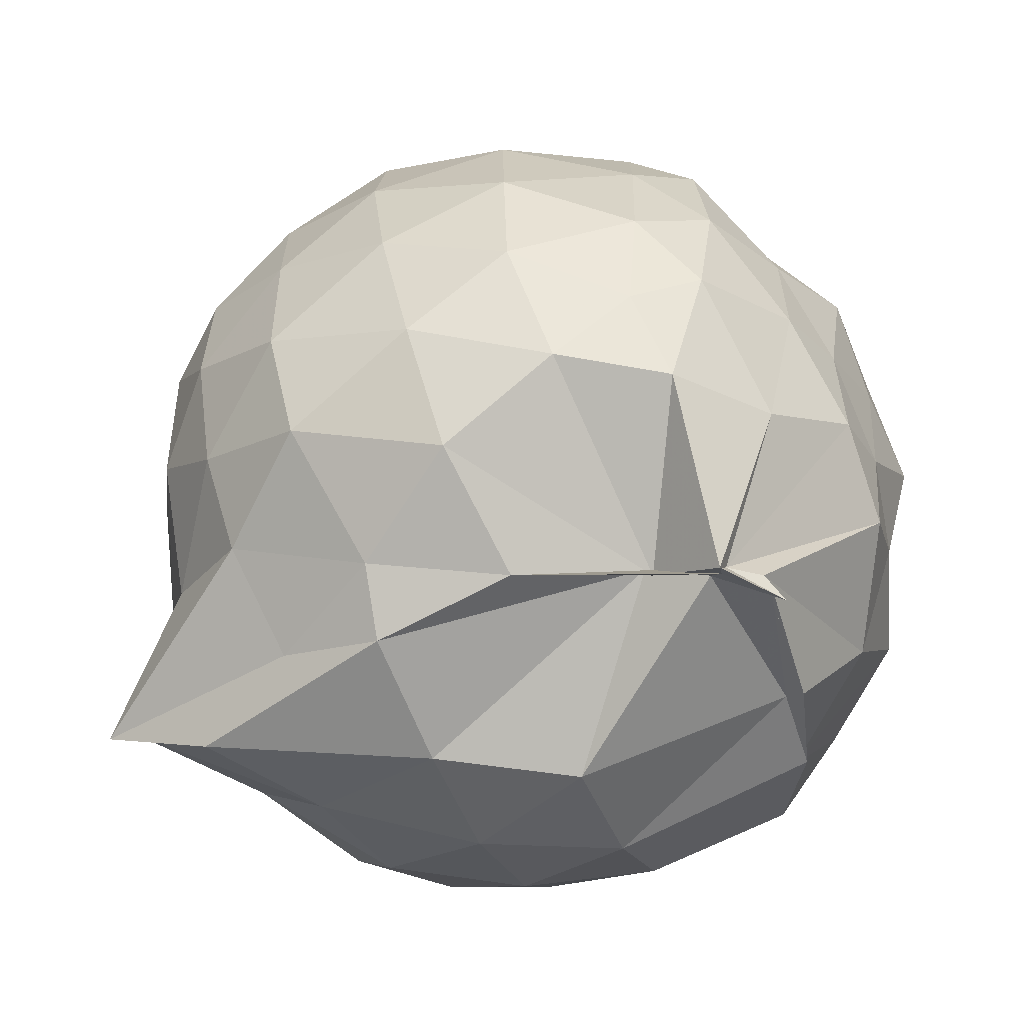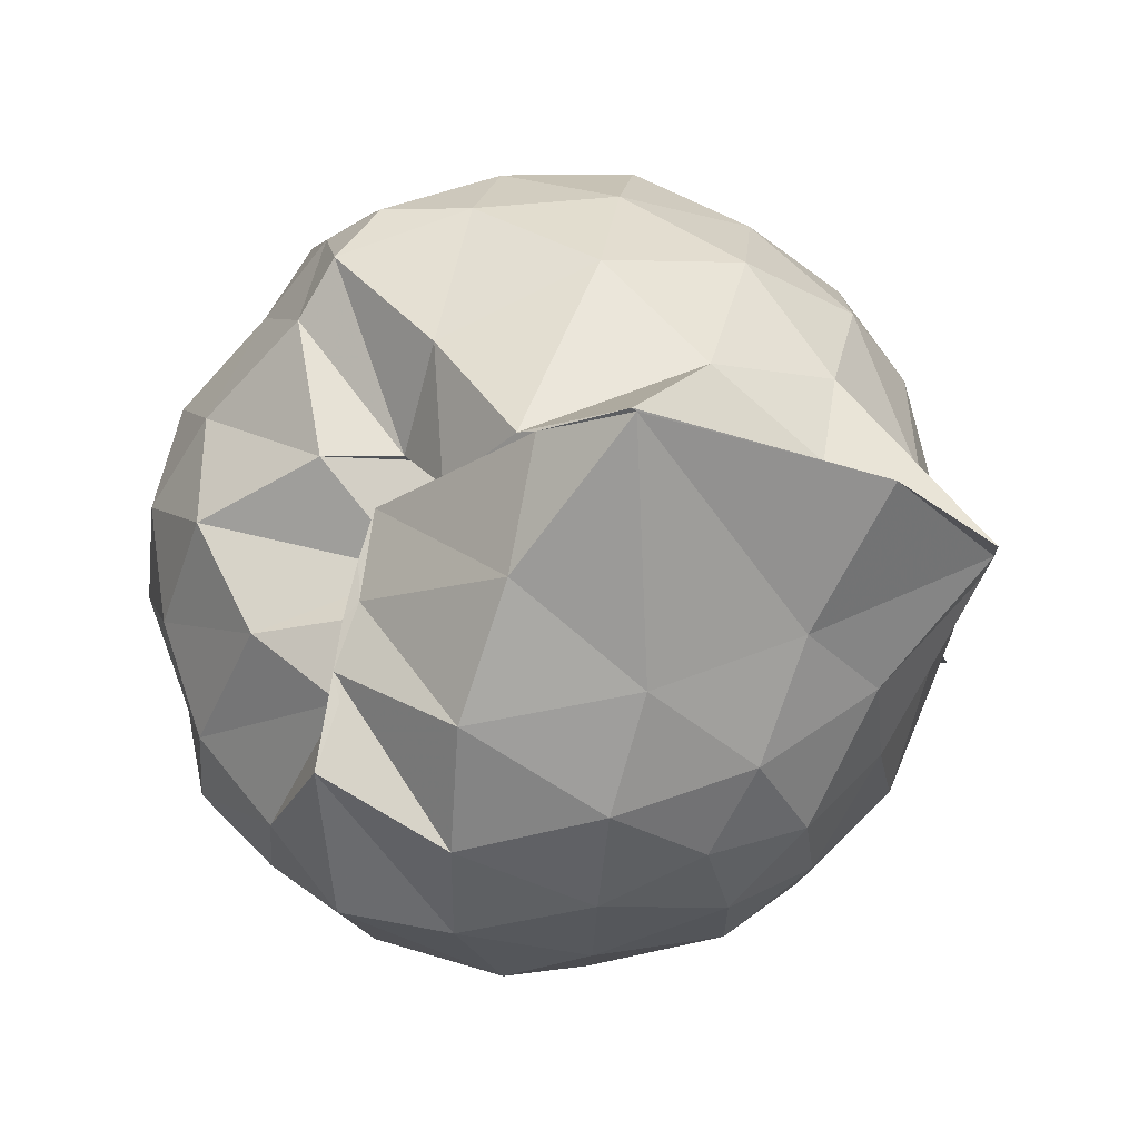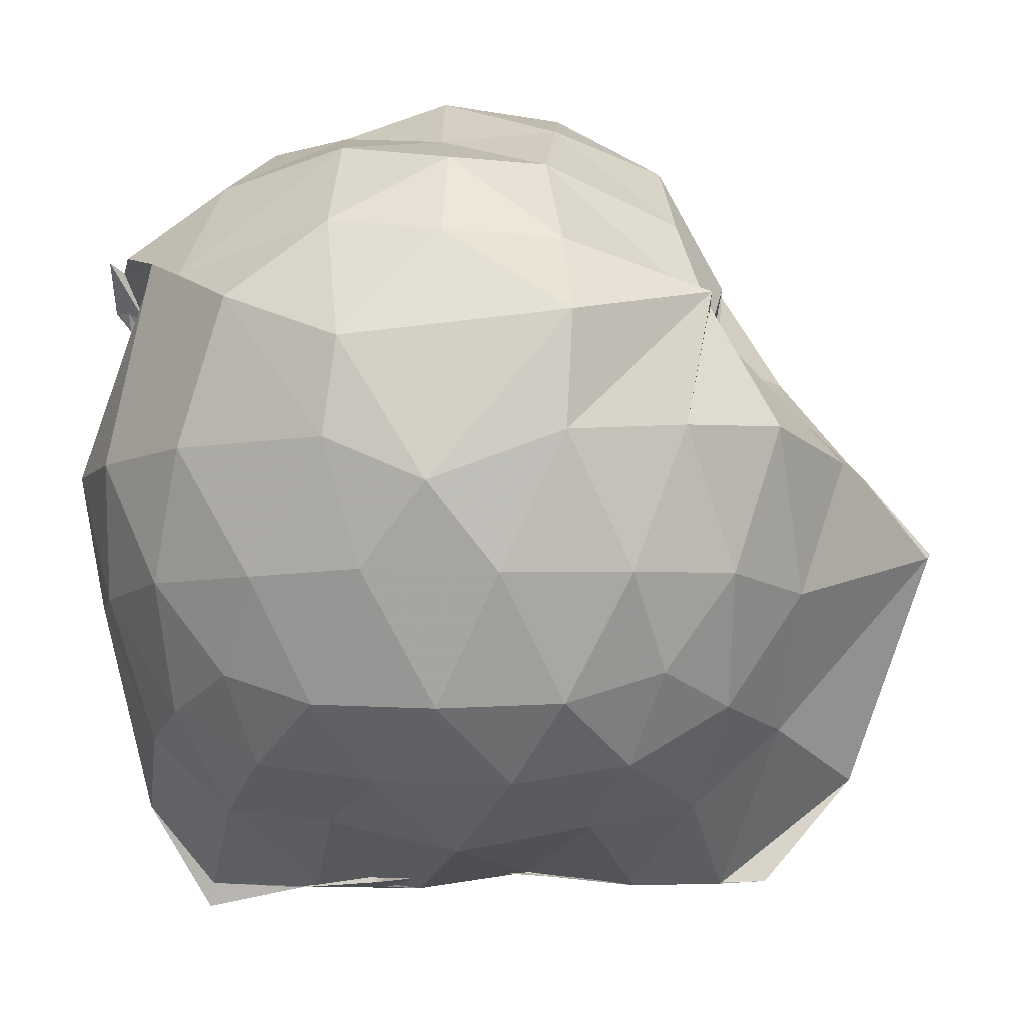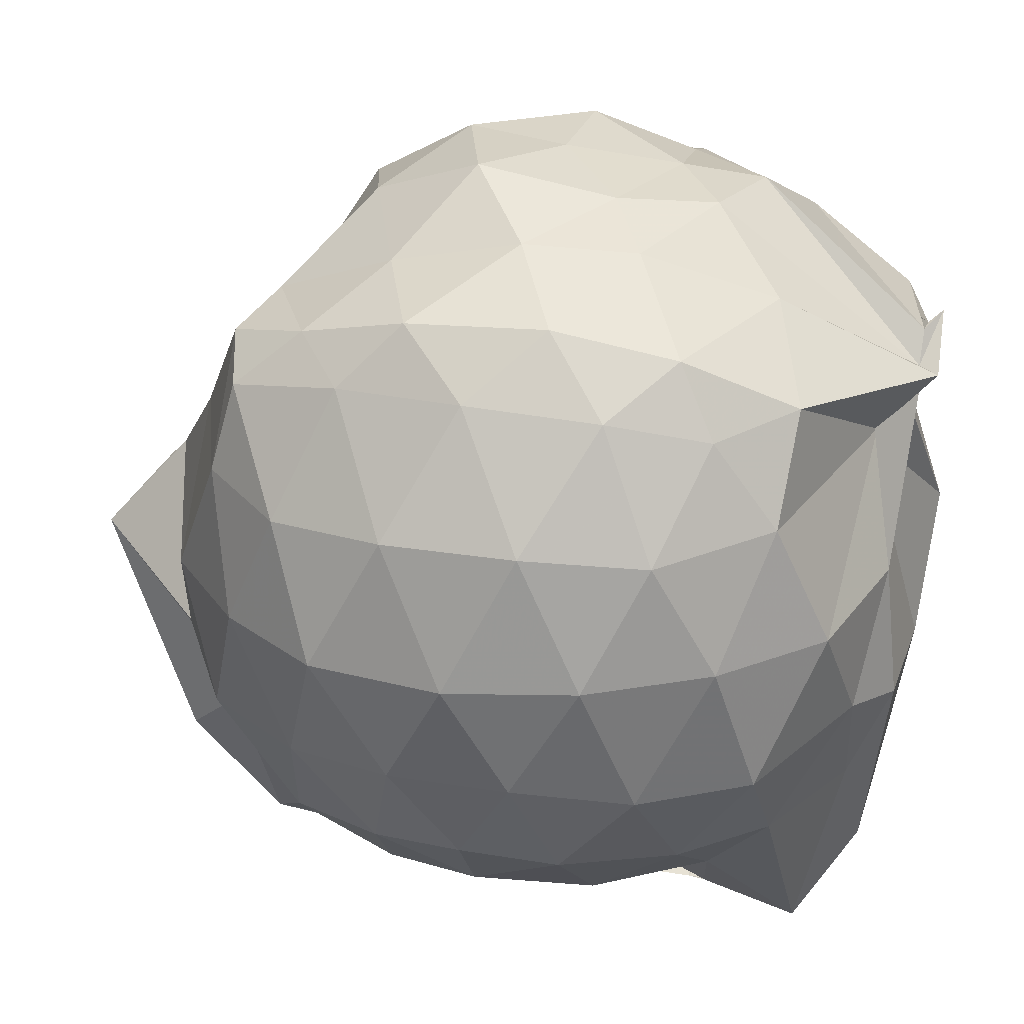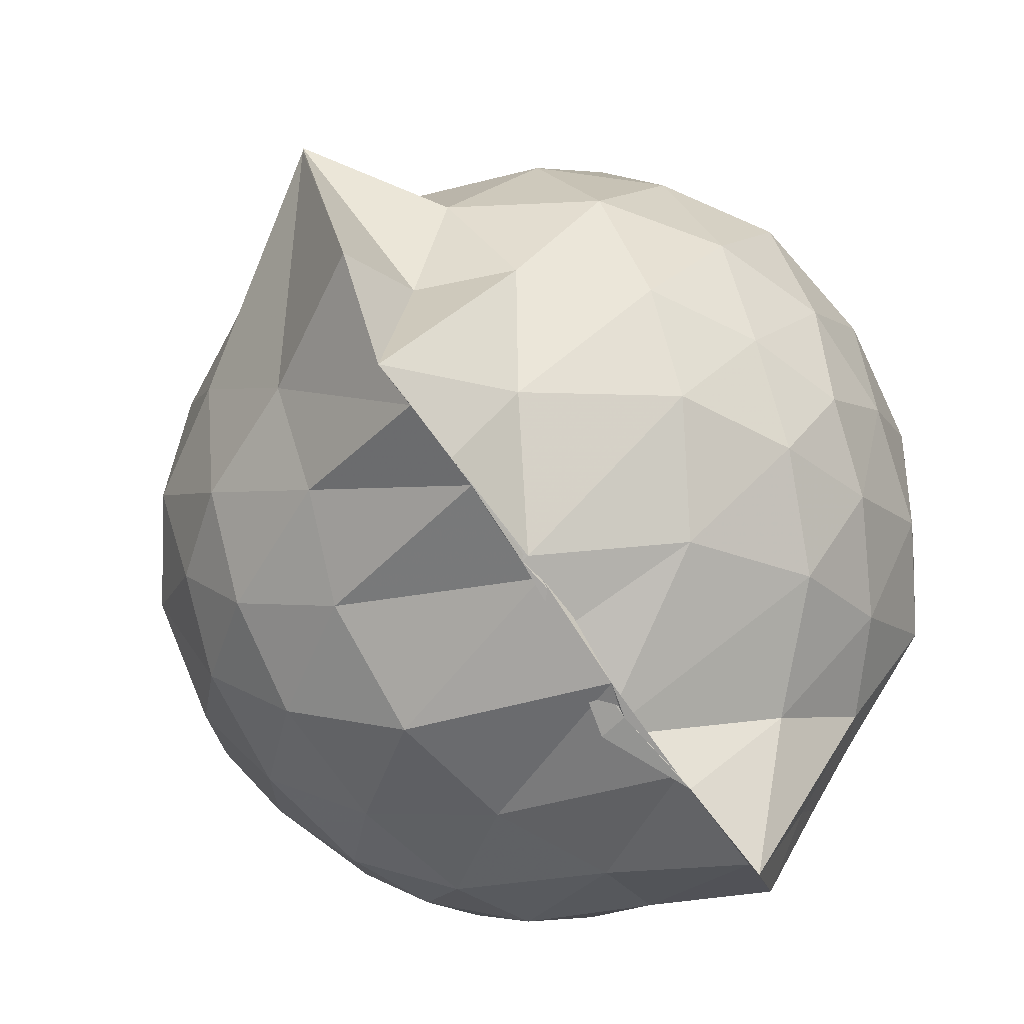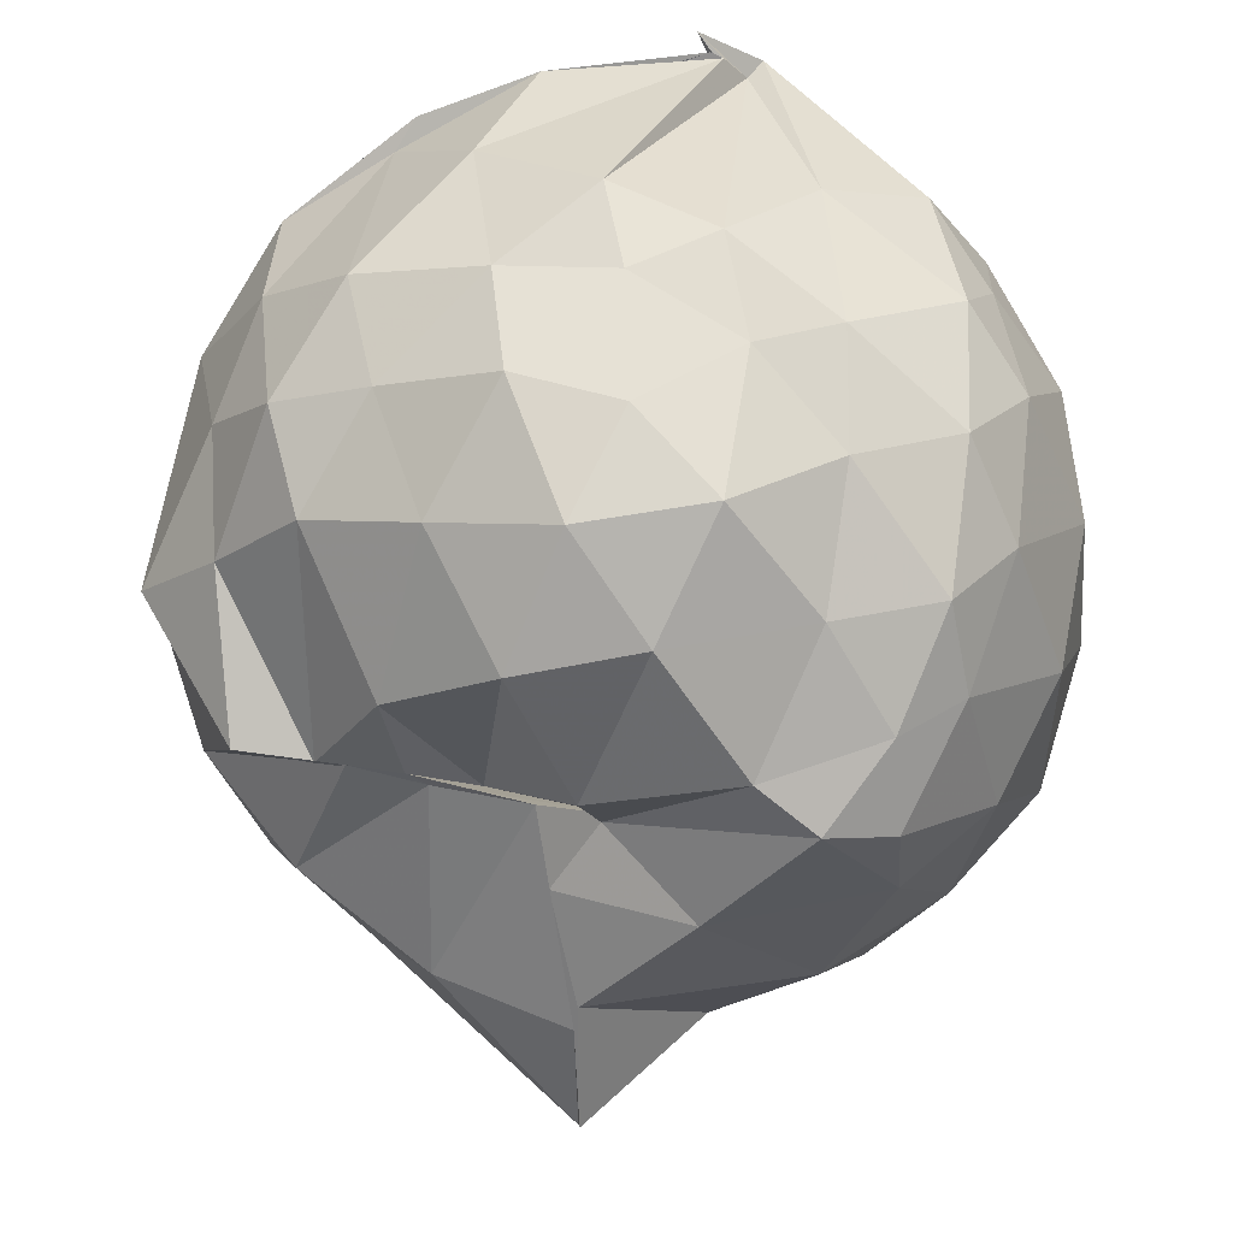
<metadata>
{"format":"obj","ext":"obj","renderer":"f3d","projection":"perspective","resolution":1024,"background":"white","views":[{"elev":-67.2,"azim":-67.7,"up":"+Y"},{"elev":77.0,"azim":101.2,"up":"+Y"},{"elev":-6.2,"azim":95.1,"up":"+Z"},{"elev":26.4,"azim":-74.4,"up":"+Z"},{"elev":-75.5,"azim":-145.3,"up":"+Z"},{"elev":74.3,"azim":-169.6,"up":"+Z"}]}
</metadata>
<code>
v -0.9025 -0.1162 0.9888
v -1.007 -0.06433 -0.8186
v -0.1174 -0.07315 0.5775
v -0.1763 0.1854 0.5659
v -0.4199 0.4997 0.4394
v -0.5941 0.4956 0.4708
v -0.7255 0.5019 0.465
v -0.9904 0.461 0.2781
v -0.9654 0.5091 0.4161
v -1.368 0.5178 0.6547
v -1.509 0.4733 0.5855
v -1.588 0.2098 0.6399
v -1.633 -0.0824 0.6546
v -1.611 -0.3816 0.6373
v -1.518 -0.5967 0.5797
v -1.368 -0.7527 0.6128
v -1.008 -0.9981 0.5684
v -0.8767 -0.986 0.6726
v -0.9106 -0.9576 0.6529
v -0.5928 -0.8733 0.6226
v -0.3362 -0.6959 0.531
v -0.1624 -0.3277 0.6121
v -0.01739 0.2176 0.38
v -0.2641 0.5072 0.4581
v -0.4816 0.4987 0.4662
v -0.6384 0.5037 0.4437
v -0.8409 0.5065 0.4535
v -0.8873 0.6329 0.311
v -1.179 0.6655 0.389
v -1.532 0.5251 0.3846
v -1.691 0.3293 0.3578
v -1.772 0.05882 0.3789
v -1.772 -0.2416 0.3825
v -1.691 -0.5093 0.3575
v -1.504 -0.7372 0.3884
v -0.9886 -0.8692 0.415
v -0.9768 -0.96 0.5634
v -0.9596 -0.9121 0.5353
v -0.5691 -0.8115 0.5789
v -0.3675 -0.7636 0.5626
v -0.136 -0.551 0.4416
v -0.01839 -0.2844 0.3315
v -0.02254 0.2042 0.1252
v -0.1629 0.4539 0.1506
v -0.392 0.654 0.1758
v -0.6856 0.8018 0.1287
v -0.9757 0.8598 0.129
v -0.9767 0.8211 0.1692
v -1.424 0.6588 0.08292
v -1.646 0.4558 0.08131
v -1.792 0.2202 0.07469
v -1.829 -0.089 0.07391
v -1.781 -0.3815 0.08838
v -1.649 -0.6447 0.1019
v -1.438 -0.8491 0.1053
v -1.134 -0.9341 0.1387
v -1.002 -0.8544 0.4022
v -0.6446 -0.9878 0.1068
v -0.371 -0.864 0.1035
v -0.1694 -0.657 0.1133
v -0.01474 -0.3133 0.1144
v 0.0233 -0.08798 0.01479
v -0.1245 0.339 -0.1679
v -0.2841 0.5524 -0.1597
v -0.5296 0.6997 -0.1874
v -1.011 1.013 -0.06581
v -1.015 1.019 -0.05518
v -1.223 0.7298 -0.1864
v -1.516 0.5506 -0.2176
v -1.687 0.3067 -0.21
v -1.777 0.05199 -0.1839
v -1.771 -0.2229 -0.1847
v -1.691 -0.4851 -0.2208
v -1.552 -0.7205 -0.2137
v -1.262 -0.8895 -0.1516
v -1.111 -0.9631 -0.1845
v -0.8028 -0.969 -0.1848
v -0.5194 -0.886 -0.1908
v -0.2874 -0.7287 -0.1721
v -0.1283 -0.4888 -0.1728
v -0.0489 -0.2372 -0.164
v -0.0473 0.05979 -0.1743
v -0.2692 0.3998 -0.3748
v -0.449 0.5336 -0.4427
v -0.7195 0.6466 -0.487
v -1.027 0.8182 -0.6001
v -1.085 0.6502 -0.4541
v -1.294 0.559 -0.4494
v -1.512 0.3588 -0.4704
v -1.637 0.1289 -0.438
v -1.707 -0.09096 -0.3978
v -1.639 -0.3021 -0.4433
v -1.503 -0.5445 -0.4599
v -1.345 -0.7255 -0.4508
v -1.115 -0.8645 -0.4138
v -0.9843 -0.8865 -0.6641
v -0.7135 -0.8203 -0.5054
v -0.4472 -0.7139 -0.4513
v -0.2629 -0.5656 -0.3773
v -0.2 -0.3628 -0.4439
v -0.1601 -0.08661 -0.455
v -0.1945 0.187 -0.4441
v -0.2437 -0.07199 0.7668
v -0.3419 0.1367 0.7683
v -0.5408 0.4225 0.6639
v -0.7318 0.4672 0.3504
v -0.9253 0.5234 0.5897
v -1.231 0.4572 0.7106
v -1.467 0.3253 0.7103
v -1.522 0.07566 0.778
v -1.505 -0.2376 0.7905
v -1.466 -0.5109 0.7344
v -1.165 -0.6627 0.7756
v -0.9832 -0.9524 0.5767
v -0.9348 -0.9526 0.6457
v -0.5154 -0.6273 0.7672
v -0.3438 -0.3241 0.8171
v -0.436 -0.1097 0.8487
v -0.5798 0.1409 0.9035
v -0.7656 0.377 0.8396
v -1.019 0.2936 0.8876
v -1.307 0.1712 0.8311
v -1.297 -0.1205 0.8942
v -1.252 -0.3716 0.8813
v -1.007 -0.4918 0.9235
v -0.7756 -0.5526 0.9106
v -0.6077 -0.3549 0.9041
v -0.678 -0.1283 1
v -0.8343 0.127 0.9929
v -1.096 0.03409 0.9928
v -1.091 -0.2796 0.9426
v -0.8469 -0.3744 0.95
v -0.3782 0.3164 -0.5739
v -0.6768 0.4495 -0.6617
v -0.9926 0.506 -0.8485
v -0.9864 0.613 -0.8419
v -1.17 0.3728 -0.6776
v -1.448 0.155 -0.6198
v -1.57 -0.08623 -0.5594
v -1.452 -0.3385 -0.6152
v -1.227 -0.5624 -0.6524
v -1.022 -0.7434 -0.9073
v -1.009 -0.7332 -0.8505
v -0.7088 -0.6386 -0.6704
v -0.3883 -0.5143 -0.5709
v -0.3331 -0.2383 -0.607
v -0.3316 0.06045 -0.6142
v -0.5813 0.2163 -0.7083
v -0.9995 0.2966 -0.8534
v -0.9983 0.3674 -0.8509
v -1.005 0.09932 -0.8279
v -1.291 -0.09624 -0.7245
v -0.91 -0.3146 -0.8446
v -1.002 -0.5146 -0.8604
v -0.9984 -0.4759 -0.8587
v -0.5941 -0.3794 -0.6972
v -0.5553 -0.08362 -0.7652
v -1 0.04254 -0.8221
v -0.989 0.09888 -0.8329
v -0.9697 -0.07776 -0.8201
v -0.976 -0.3021 -0.8577
v -0.9974 -0.2223 -0.8615
f 3 23 4
f 4 23 24
f 4 24 5
f 5 24 25
f 5 25 6
f 6 25 26
f 6 26 7
f 7 26 27
f 7 27 8
f 8 27 28
f 8 28 9
f 9 28 29
f 9 29 10
f 10 29 30
f 10 30 11
f 11 30 31
f 11 31 12
f 12 31 32
f 12 32 13
f 13 32 33
f 13 33 14
f 14 33 34
f 14 34 15
f 15 34 35
f 15 35 16
f 16 35 36
f 16 36 17
f 17 36 37
f 17 37 18
f 18 37 38
f 18 38 19
f 19 38 39
f 19 39 20
f 20 39 40
f 20 40 21
f 21 40 41
f 21 41 22
f 22 41 42
f 22 42 3
f 3 42 23
f 23 43 24
f 24 43 44
f 24 44 25
f 25 44 45
f 25 45 26
f 26 45 46
f 26 46 27
f 27 46 47
f 27 47 28
f 28 47 48
f 28 48 29
f 29 48 49
f 29 49 30
f 30 49 50
f 30 50 31
f 31 50 51
f 31 51 32
f 32 51 52
f 32 52 33
f 33 52 53
f 33 53 34
f 34 53 54
f 34 54 35
f 35 54 55
f 35 55 36
f 36 55 56
f 36 56 37
f 37 56 57
f 37 57 38
f 38 57 58
f 38 58 39
f 39 58 59
f 39 59 40
f 40 59 60
f 40 60 41
f 41 60 61
f 41 61 42
f 42 61 62
f 42 62 23
f 23 62 43
f 43 63 44
f 44 63 64
f 44 64 45
f 45 64 65
f 45 65 46
f 46 65 66
f 46 66 47
f 47 66 67
f 47 67 48
f 48 67 68
f 48 68 49
f 49 68 69
f 49 69 50
f 50 69 70
f 50 70 51
f 51 70 71
f 51 71 52
f 52 71 72
f 52 72 53
f 53 72 73
f 53 73 54
f 54 73 74
f 54 74 55
f 55 74 75
f 55 75 56
f 56 75 76
f 56 76 57
f 57 76 77
f 57 77 58
f 58 77 78
f 58 78 59
f 59 78 79
f 59 79 60
f 60 79 80
f 60 80 61
f 61 80 81
f 61 81 62
f 62 81 82
f 62 82 43
f 43 82 63
f 63 83 64
f 64 83 84
f 64 84 65
f 65 84 85
f 65 85 66
f 66 85 86
f 66 86 67
f 67 86 87
f 67 87 68
f 68 87 88
f 68 88 69
f 69 88 89
f 69 89 70
f 70 89 90
f 70 90 71
f 71 90 91
f 71 91 72
f 72 91 92
f 72 92 73
f 73 92 93
f 73 93 74
f 74 93 94
f 74 94 75
f 75 94 95
f 75 95 76
f 76 95 96
f 76 96 77
f 77 96 97
f 77 97 78
f 78 97 98
f 78 98 79
f 79 98 99
f 79 99 80
f 80 99 100
f 80 100 81
f 81 100 101
f 81 101 82
f 82 101 102
f 82 102 63
f 63 102 83
f 103 104 118
f 104 119 118
f 104 105 119
f 105 120 119
f 105 106 120
f 106 107 120
f 107 121 120
f 107 108 121
f 108 122 121
f 108 109 122
f 109 110 122
f 110 123 122
f 110 111 123
f 111 124 123
f 111 112 124
f 112 113 124
f 113 125 124
f 113 114 125
f 114 126 125
f 114 115 126
f 115 116 126
f 116 127 126
f 116 117 127
f 117 118 127
f 117 103 118
f 118 119 128
f 119 129 128
f 119 120 129
f 120 121 129
f 121 130 129
f 121 122 130
f 122 123 130
f 123 131 130
f 123 124 131
f 124 125 131
f 125 132 131
f 125 126 132
f 126 127 132
f 127 128 132
f 127 118 128
f 133 148 134
f 134 148 149
f 134 149 135
f 135 149 150
f 135 150 136
f 136 150 137
f 137 150 151
f 137 151 138
f 138 151 152
f 138 152 139
f 139 152 140
f 140 152 153
f 140 153 141
f 141 153 154
f 141 154 142
f 142 154 143
f 143 154 155
f 143 155 144
f 144 155 156
f 144 156 145
f 145 156 146
f 146 156 157
f 146 157 147
f 147 157 148
f 147 148 133
f 148 158 149
f 149 158 159
f 149 159 150
f 150 159 151
f 151 159 160
f 151 160 152
f 152 160 153
f 153 160 161
f 153 161 154
f 154 161 155
f 155 161 162
f 155 162 156
f 156 162 157
f 157 162 158
f 157 158 148
f 3 4 103
f 103 4 104
f 4 5 104
f 104 5 105
f 5 6 105
f 105 6 106
f 6 7 106
f 7 8 106
f 106 8 107
f 8 9 107
f 107 9 108
f 9 10 108
f 108 10 109
f 10 11 109
f 11 12 109
f 109 12 110
f 12 13 110
f 110 13 111
f 13 14 111
f 111 14 112
f 14 15 112
f 15 16 112
f 112 16 113
f 16 17 113
f 113 17 114
f 17 18 114
f 114 18 115
f 18 19 115
f 19 20 115
f 115 20 116
f 20 21 116
f 116 21 117
f 21 22 117
f 117 22 103
f 22 3 103
f 83 133 84
f 84 133 134
f 84 134 85
f 85 134 135
f 85 135 86
f 86 135 136
f 86 136 87
f 87 136 88
f 88 136 137
f 88 137 89
f 89 137 138
f 89 138 90
f 90 138 139
f 90 139 91
f 91 139 92
f 92 139 140
f 92 140 93
f 93 140 141
f 93 141 94
f 94 141 142
f 94 142 95
f 95 142 96
f 96 142 143
f 96 143 97
f 97 143 144
f 97 144 98
f 98 144 145
f 98 145 99
f 99 145 100
f 100 145 146
f 100 146 101
f 101 146 147
f 101 147 102
f 102 147 133
f 102 133 83
f 128 129 1
f 129 130 1
f 130 131 1
f 131 132 1
f 132 128 1
f 159 158 2
f 160 159 2
f 161 160 2
f 162 161 2
f 158 162 2

</code>
